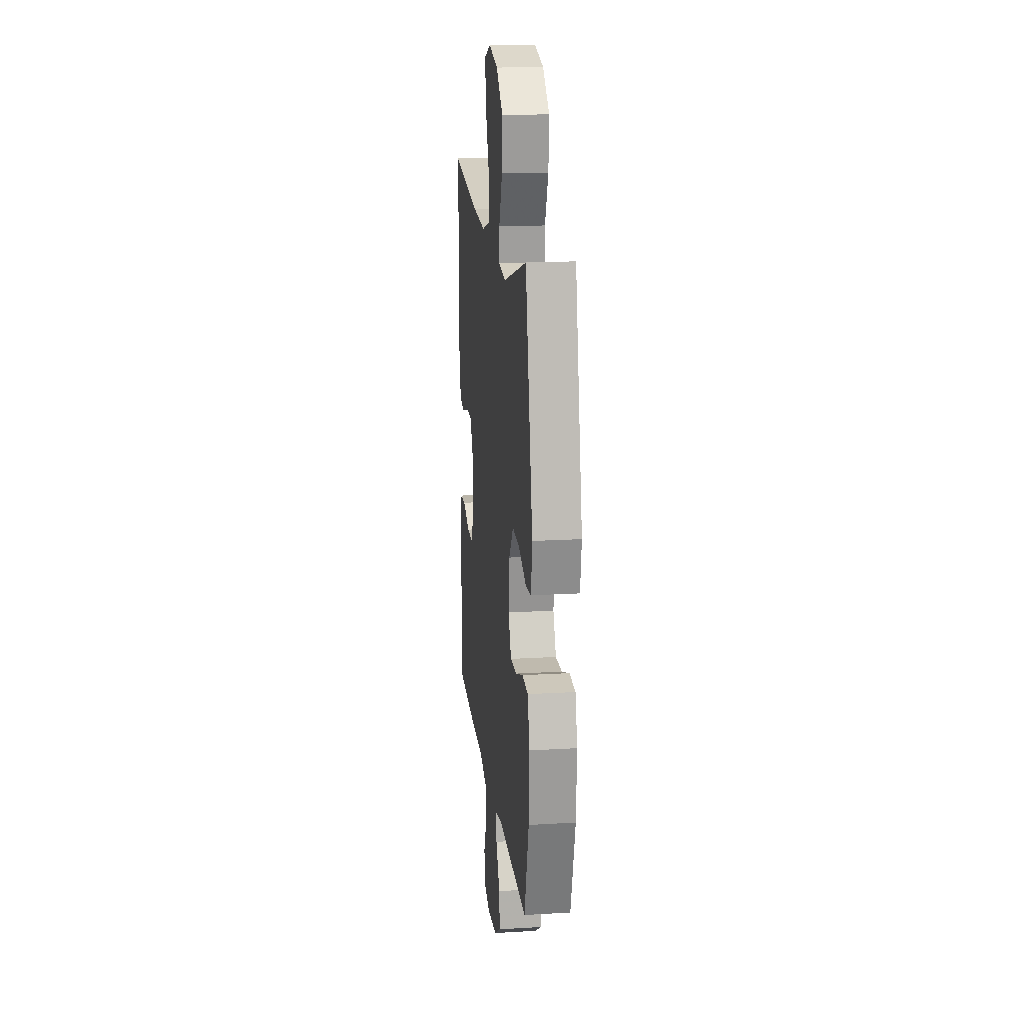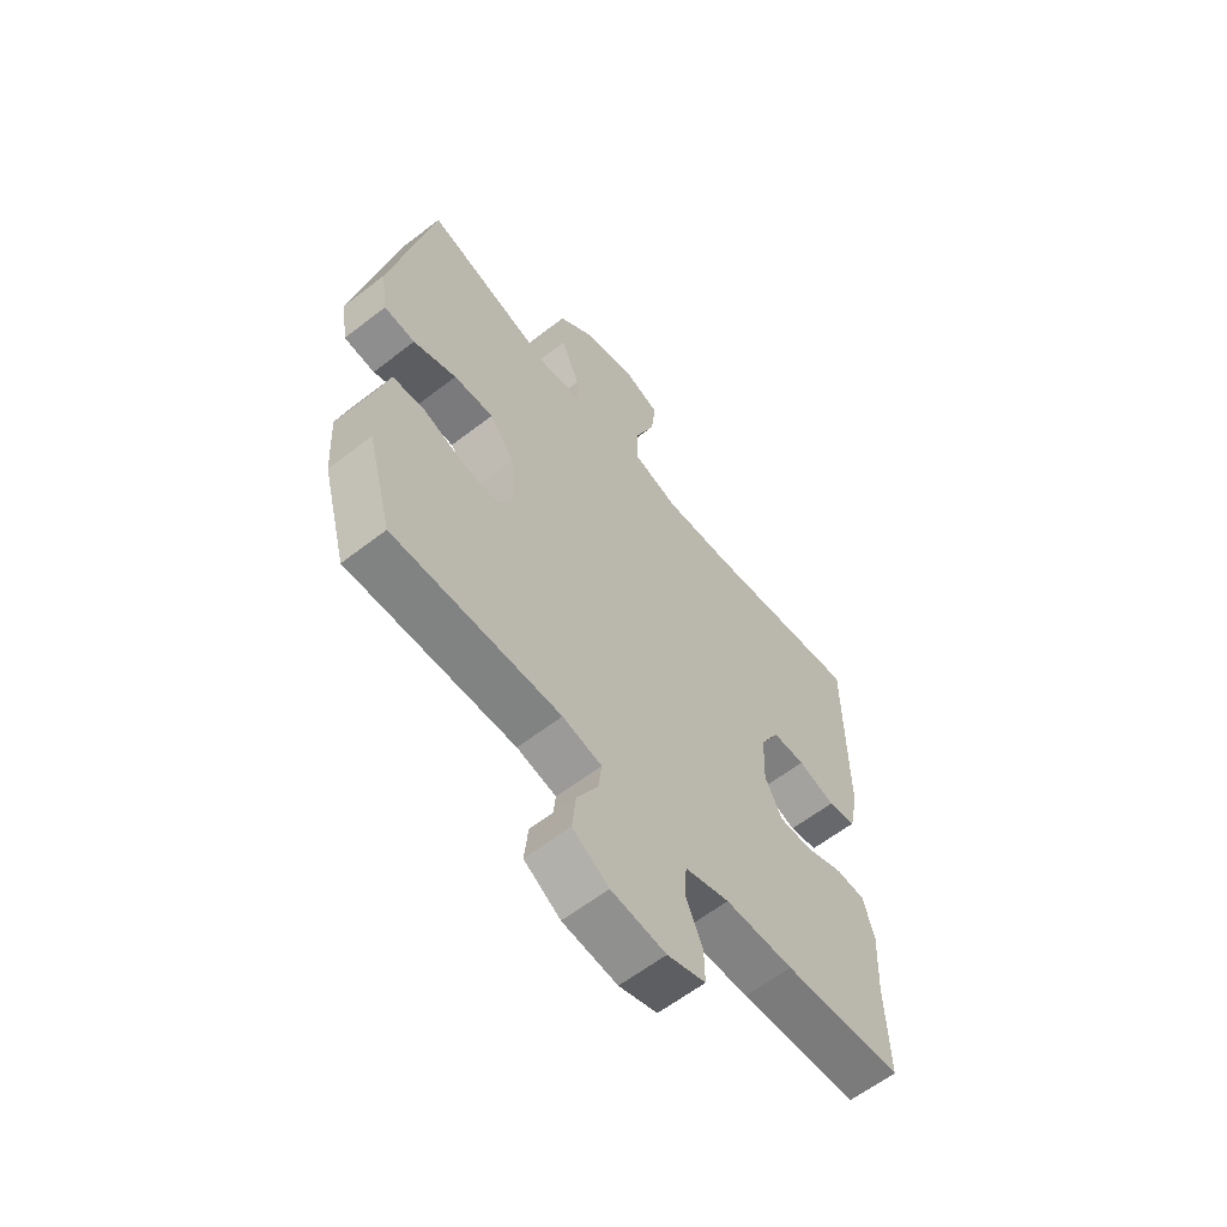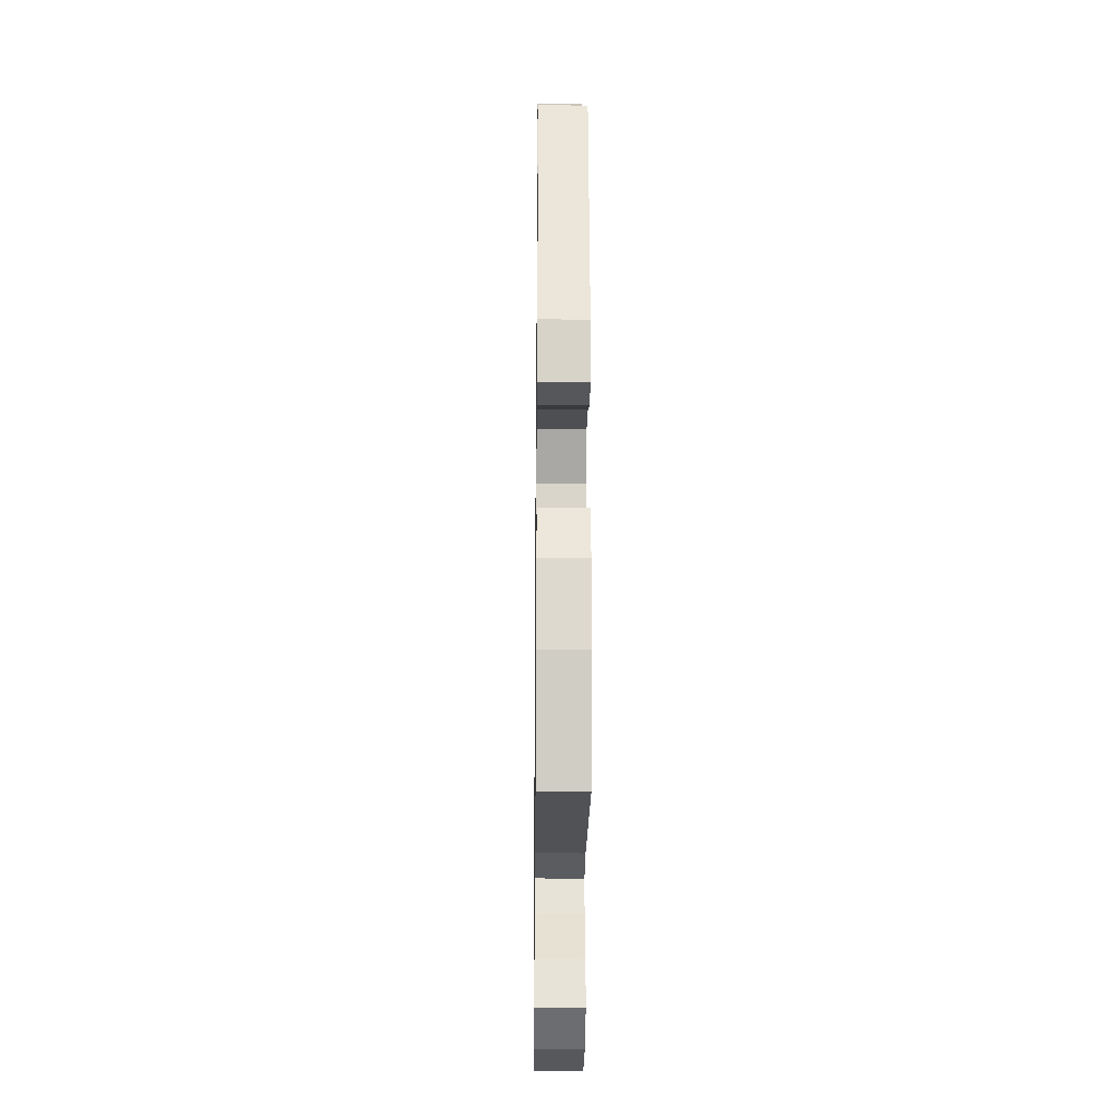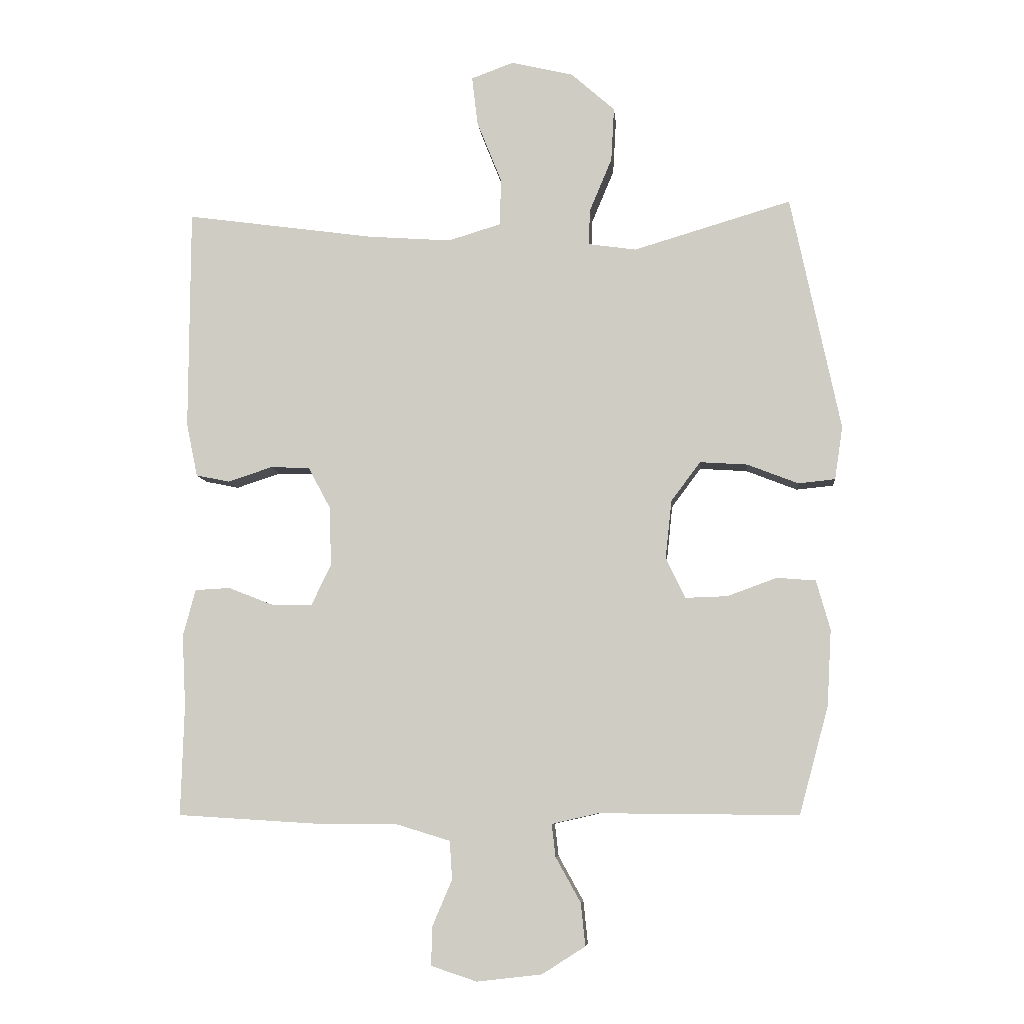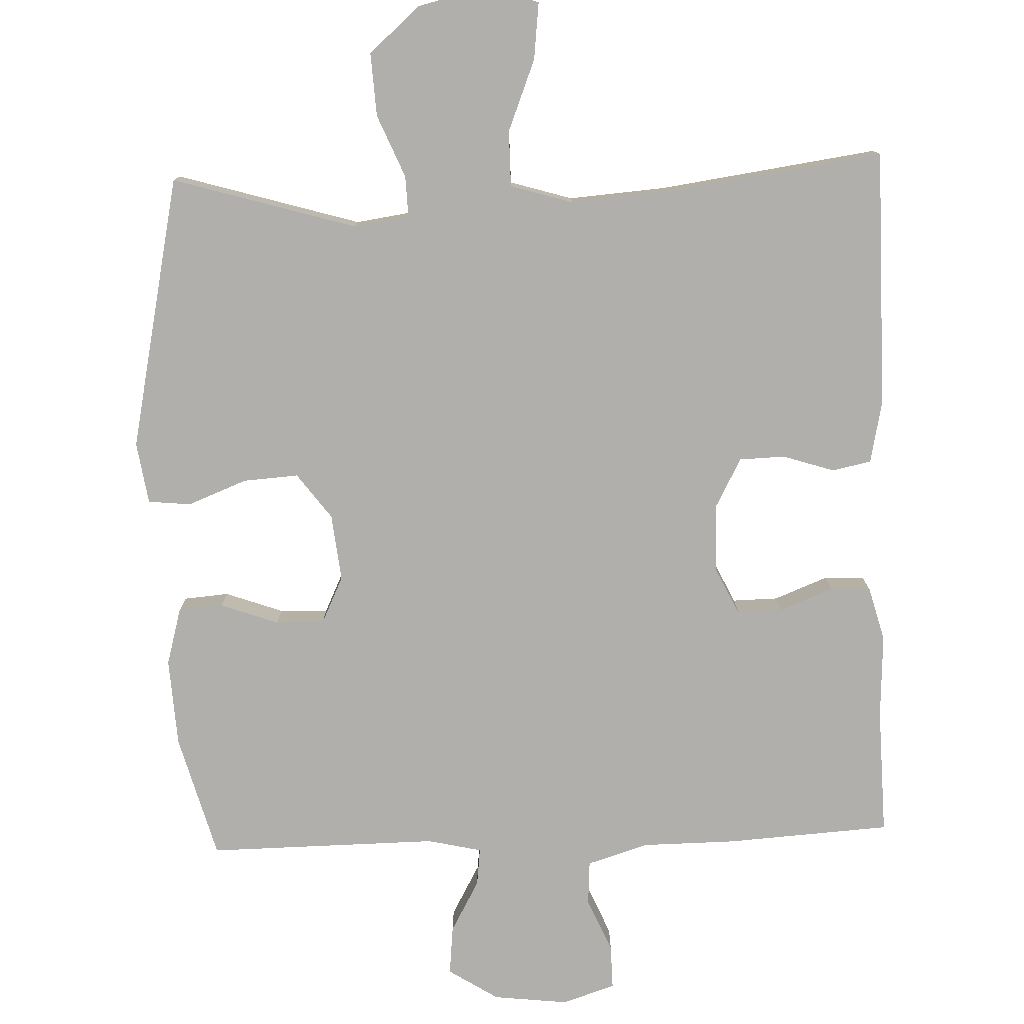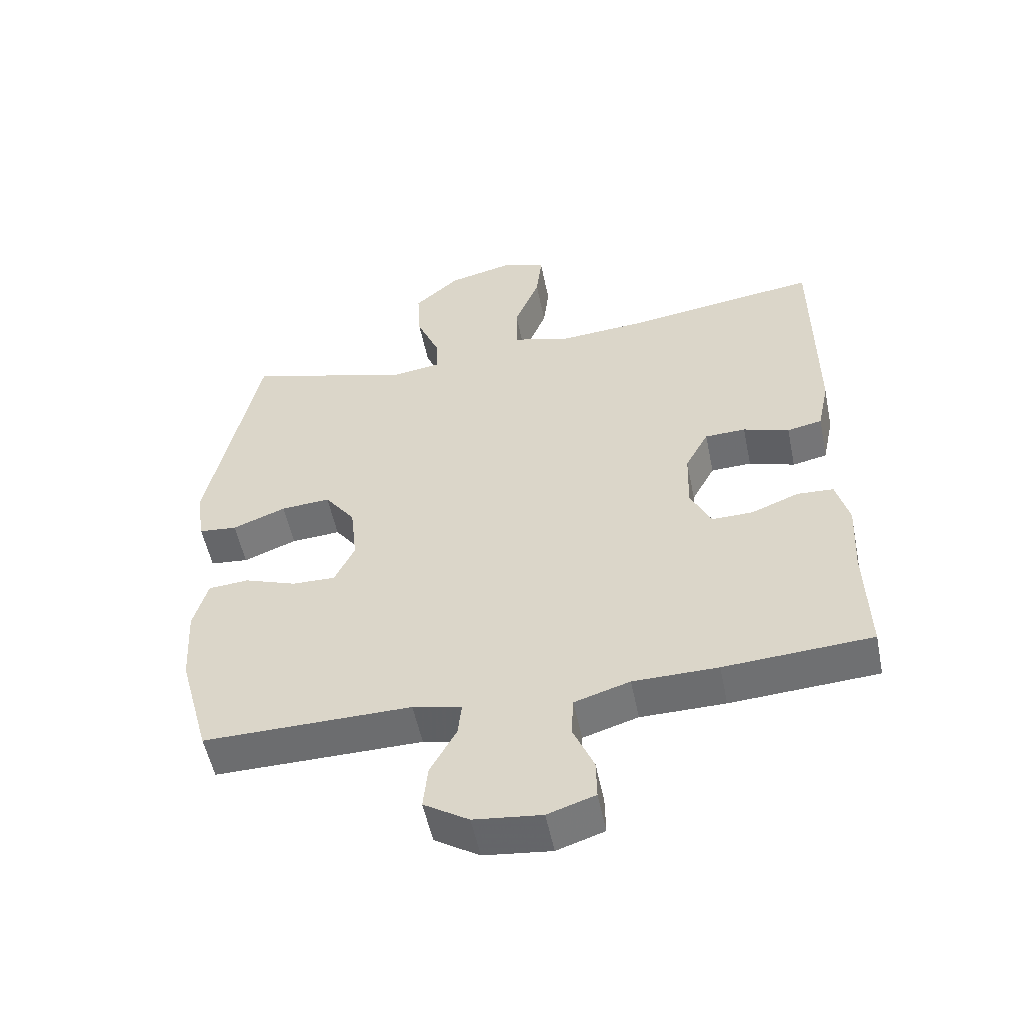
<metadata>
{"format":"obj","ext":"obj","renderer":"f3d","projection":"perspective","resolution":1024,"background":"white","views":[{"elev":17.4,"azim":-96.7,"up":"+Z"},{"elev":-61.0,"azim":-51.7,"up":"+Z"},{"elev":-21.5,"azim":-90.7,"up":"+Z"},{"elev":-7.8,"azim":-174.7,"up":"+Z"},{"elev":-78.1,"azim":2.1,"up":"+Y"},{"elev":-53.8,"azim":11.5,"up":"+Z"}]}
</metadata>
<code>
v -0.5 0.07 -0.5
v -0.547 0.07 -0.328
v -0.554 0.07 -0.206
v -0.532 0.07 -0.127
v -0.47 0.07 -0.122
v -0.39 0.07 -0.151
v -0.323 0.07 -0.153
v -0.292 0.07 -0.088
v -0.302 0.07 0.005
v -0.349 0.07 0.068
v -0.425 0.07 0.063
v -0.507 0.07 0.031
v -0.566 0.07 0.037
v -0.579 0.07 0.122
v -0.5 0.07 0.5
v -0.247 0.07 0.425
v -0.17 0.07 0.436
v -0.172 0.07 0.493
v -0.208 0.07 0.579
v -0.213 0.07 0.666
v -0.143 0.07 0.728
v -0.043 0.07 0.752
v 0.025 0.07 0.727
v 0.016 0.07 0.649
v -0.023 0.07 0.551
v -0.023 0.07 0.474
v 0.063 0.07 0.448
v 0.198 0.07 0.458
v 0.5 0.07 0.5
v 0.501 0.07 0.144
v 0.483 0.07 0.058
v 0.429 0.07 0.047
v 0.358 0.07 0.07
v 0.295 0.07 0.068
v 0.259 0.07 0.001
v 0.256 0.07 -0.094
v 0.288 0.07 -0.16
v 0.351 0.07 -0.159
v 0.425 0.07 -0.13
v 0.481 0.07 -0.133
v 0.501 0.07 -0.208
v 0.495 0.07 -0.323
v 0.5 0.07 -0.5
v 0.273 0.07 -0.514
v 0.143 0.07 -0.515
v 0.058 0.07 -0.541
v 0.054 0.07 -0.602
v 0.086 0.07 -0.677
v 0.087 0.07 -0.738
v 0.014 0.07 -0.762
v -0.09 0.07 -0.75
v -0.159 0.07 -0.706
v -0.152 0.07 -0.638
v -0.112 0.07 -0.566
v -0.106 0.07 -0.514
v -0.181 0.07 -0.497
v -0.5 0 -0.5
v -0.547 0 -0.328
v -0.554 0 -0.206
v -0.532 0 -0.127
v -0.47 0 -0.122
v -0.39 0 -0.151
v -0.323 0 -0.153
v -0.292 0 -0.088
v -0.302 0 0.005
v -0.349 0 0.068
v -0.425 0 0.063
v -0.507 0 0.031
v -0.566 0 0.037
v -0.579 0 0.122
v -0.5 0 0.5
v -0.247 0 0.425
v -0.17 0 0.436
v -0.172 0 0.493
v -0.208 0 0.579
v -0.213 0 0.666
v -0.143 0 0.728
v -0.043 0 0.752
v 0.025 0 0.727
v 0.016 0 0.649
v -0.023 0 0.551
v -0.023 0 0.474
v 0.063 0 0.448
v 0.198 0 0.458
v 0.5 0 0.5
v 0.501 0 0.144
v 0.483 0 0.058
v 0.429 0 0.047
v 0.358 0 0.07
v 0.295 0 0.068
v 0.259 0 0.001
v 0.256 0 -0.094
v 0.288 0 -0.16
v 0.351 0 -0.159
v 0.425 0 -0.13
v 0.481 0 -0.133
v 0.501 0 -0.208
v 0.495 0 -0.323
v 0.5 0 -0.5
v 0.273 0 -0.514
v 0.143 0 -0.515
v 0.058 0 -0.541
v 0.054 0 -0.602
v 0.086 0 -0.677
v 0.087 0 -0.738
v 0.014 0 -0.762
v -0.09 0 -0.75
v -0.159 0 -0.706
v -0.152 0 -0.638
v -0.112 0 -0.566
v -0.106 0 -0.514
v -0.181 0 -0.497
f 51 52 53 54
f 51 54 55
f 50 51 55
f 47 48 49 50
f 46 47 50 55
f 45 46 55 56
f 42 43 44 45
f 41 42 45 56
f 38 39 40 41
f 37 38 41 56
f 30 31 32 33
f 28 29 30 33
f 27 28 33 34
f 26 27 34 35
f 22 23 24 25
f 22 25 26
f 21 22 26
f 18 19 20 21
f 17 18 21 26
f 13 14 15 16
f 11 12 13 16
f 10 11 16 17
f 9 10 17 26
f 3 4 5 6
f 3 6 7
f 2 3 7
f 1 2 7
f 36 37 56 1
f 8 9 26 35
f 7 8 35 36
f 1 7 36
f 110 109 108 107
f 111 110 107
f 111 107 106
f 106 105 104 103
f 111 106 103 102
f 112 111 102 101
f 101 100 99 98
f 112 101 98 97
f 97 96 95 94
f 112 97 94 93
f 89 88 87 86
f 89 86 85 84
f 90 89 84 83
f 91 90 83 82
f 81 80 79 78
f 82 81 78
f 82 78 77
f 77 76 75 74
f 82 77 74 73
f 72 71 70 69
f 72 69 68 67
f 73 72 67 66
f 82 73 66 65
f 62 61 60 59
f 63 62 59
f 63 59 58
f 63 58 57
f 57 112 93 92
f 91 82 65 64
f 92 91 64 63
f 92 63 57
f 1 57 58 2
f 2 58 59 3
f 3 59 60 4
f 4 60 61 5
f 5 61 62 6
f 6 62 63 7
f 7 63 64 8
f 8 64 65 9
f 9 65 66 10
f 10 66 67 11
f 11 67 68 12
f 12 68 69 13
f 13 69 70 14
f 14 70 71 15
f 15 71 72 16
f 16 72 73 17
f 17 73 74 18
f 18 74 75 19
f 19 75 76 20
f 20 76 77 21
f 21 77 78 22
f 22 78 79 23
f 23 79 80 24
f 24 80 81 25
f 25 81 82 26
f 26 82 83 27
f 27 83 84 28
f 28 84 85 29
f 29 85 86 30
f 30 86 87 31
f 31 87 88 32
f 32 88 89 33
f 33 89 90 34
f 34 90 91 35
f 35 91 92 36
f 36 92 93 37
f 37 93 94 38
f 38 94 95 39
f 39 95 96 40
f 40 96 97 41
f 41 97 98 42
f 42 98 99 43
f 43 99 100 44
f 44 100 101 45
f 45 101 102 46
f 46 102 103 47
f 47 103 104 48
f 48 104 105 49
f 49 105 106 50
f 50 106 107 51
f 51 107 108 52
f 52 108 109 53
f 53 109 110 54
f 54 110 111 55
f 55 111 112 56
f 56 112 57 1

</code>
